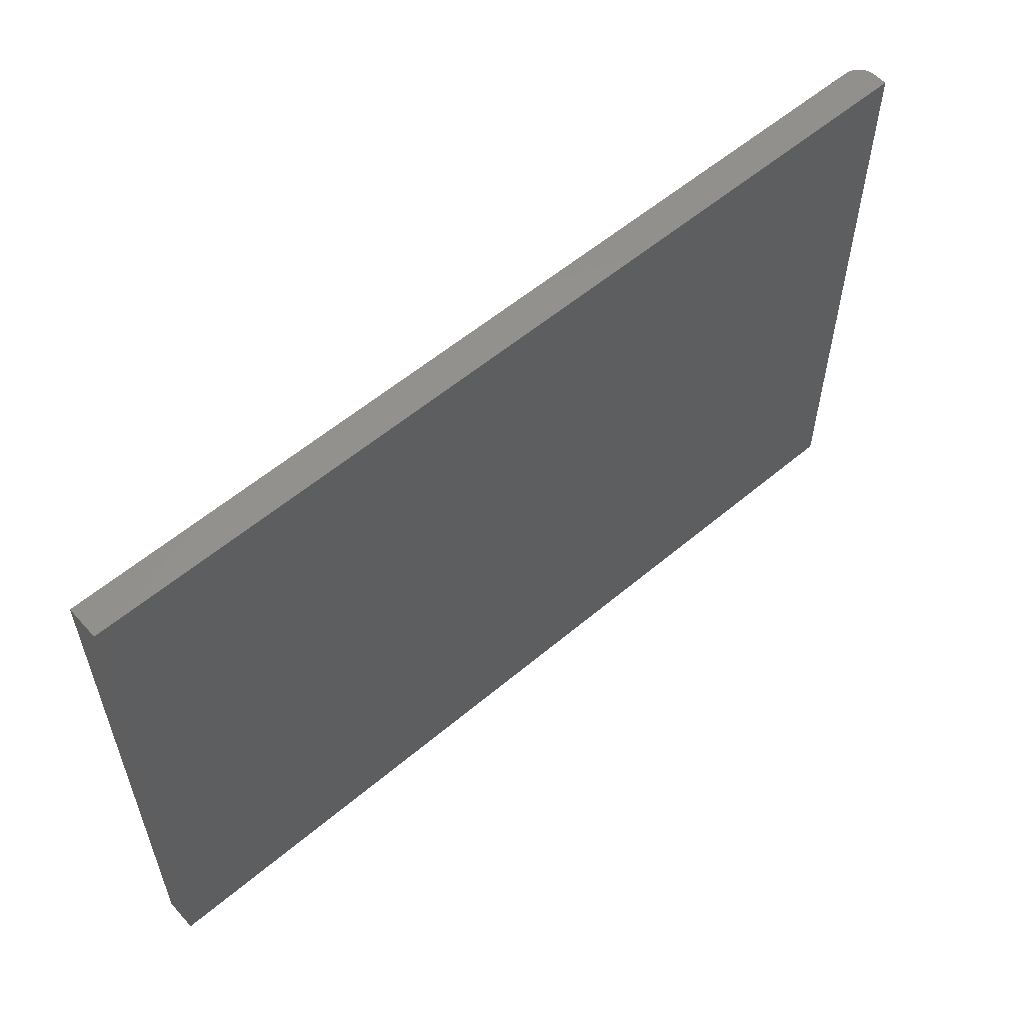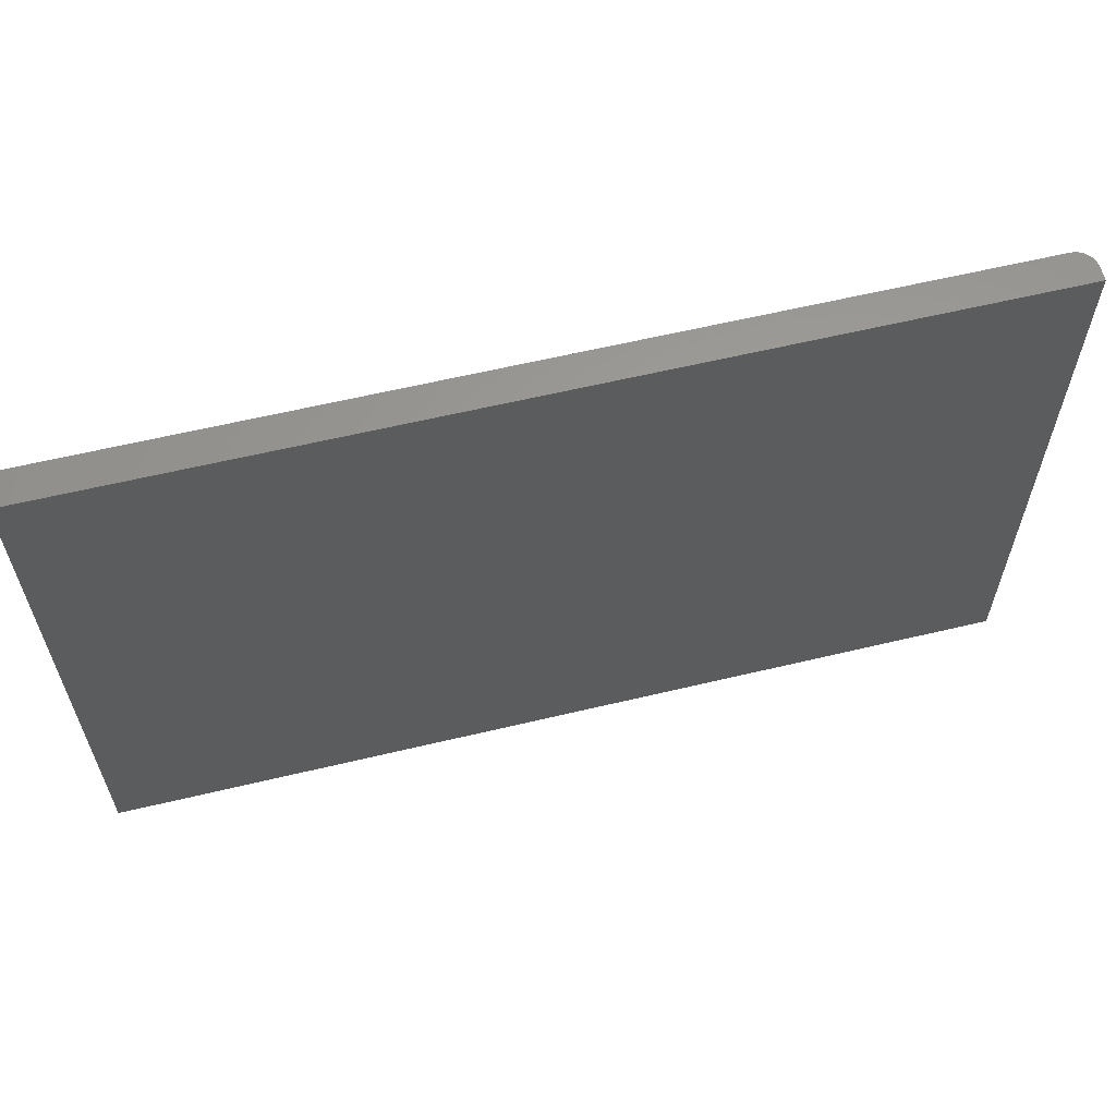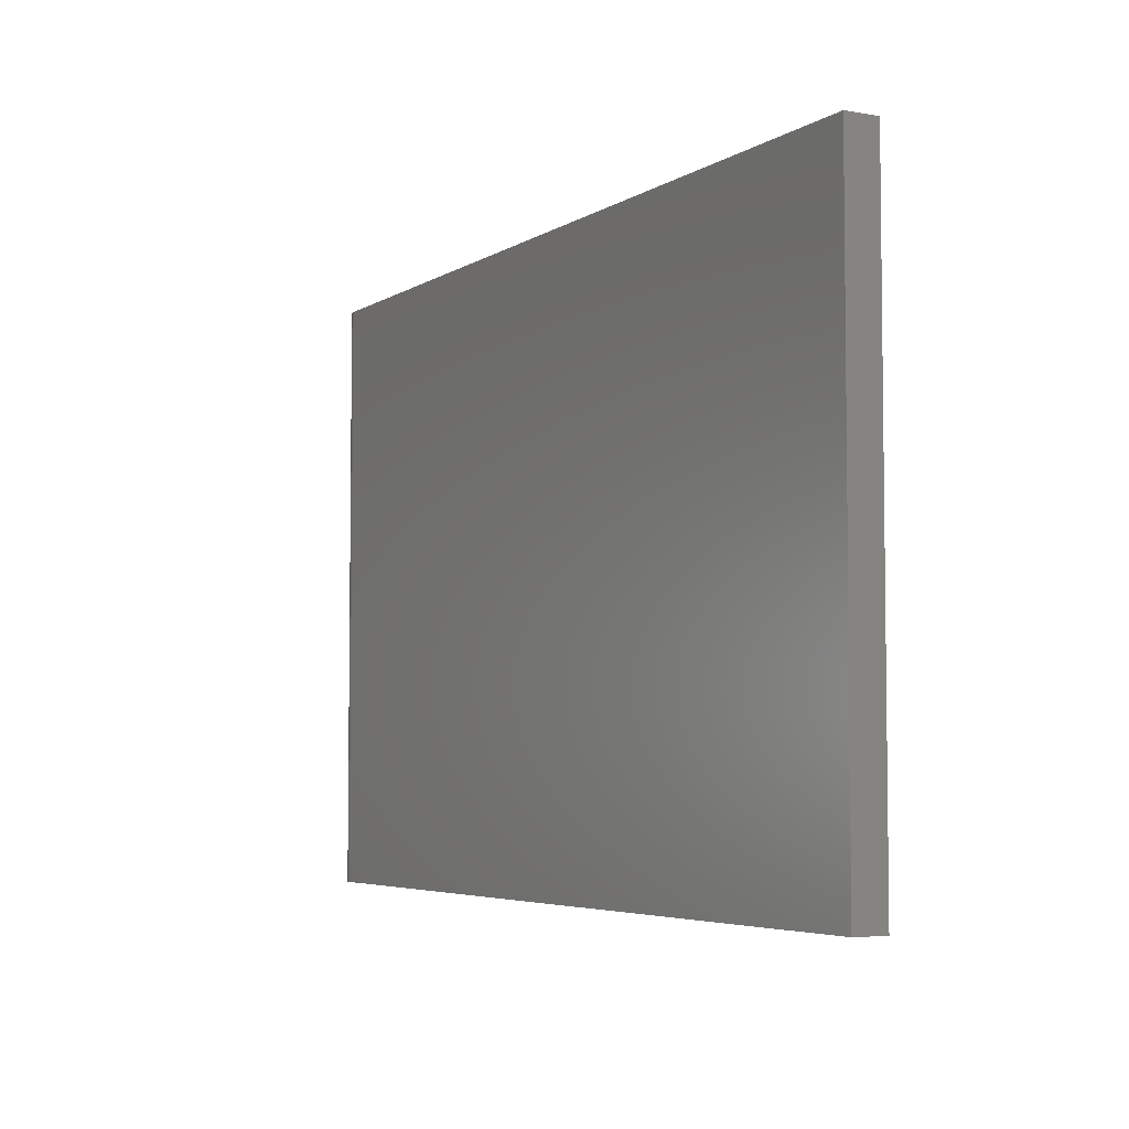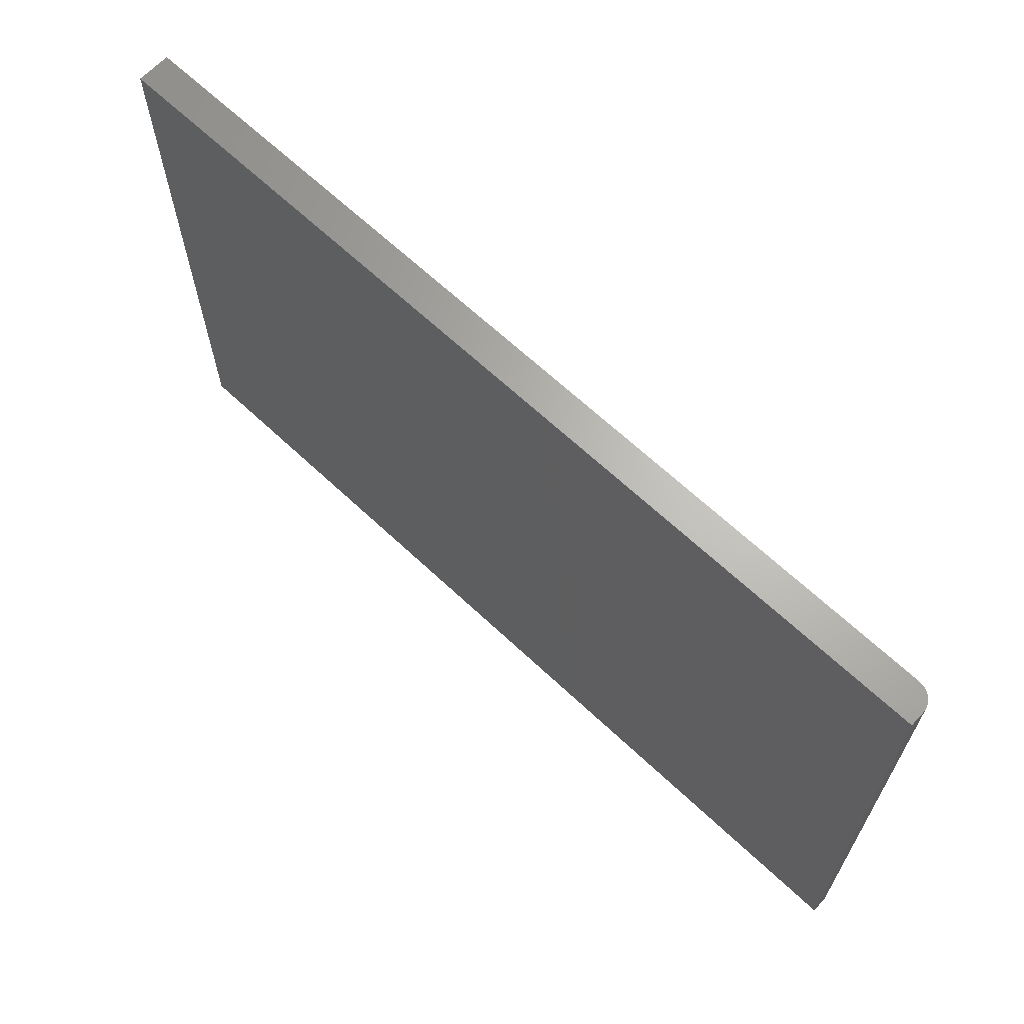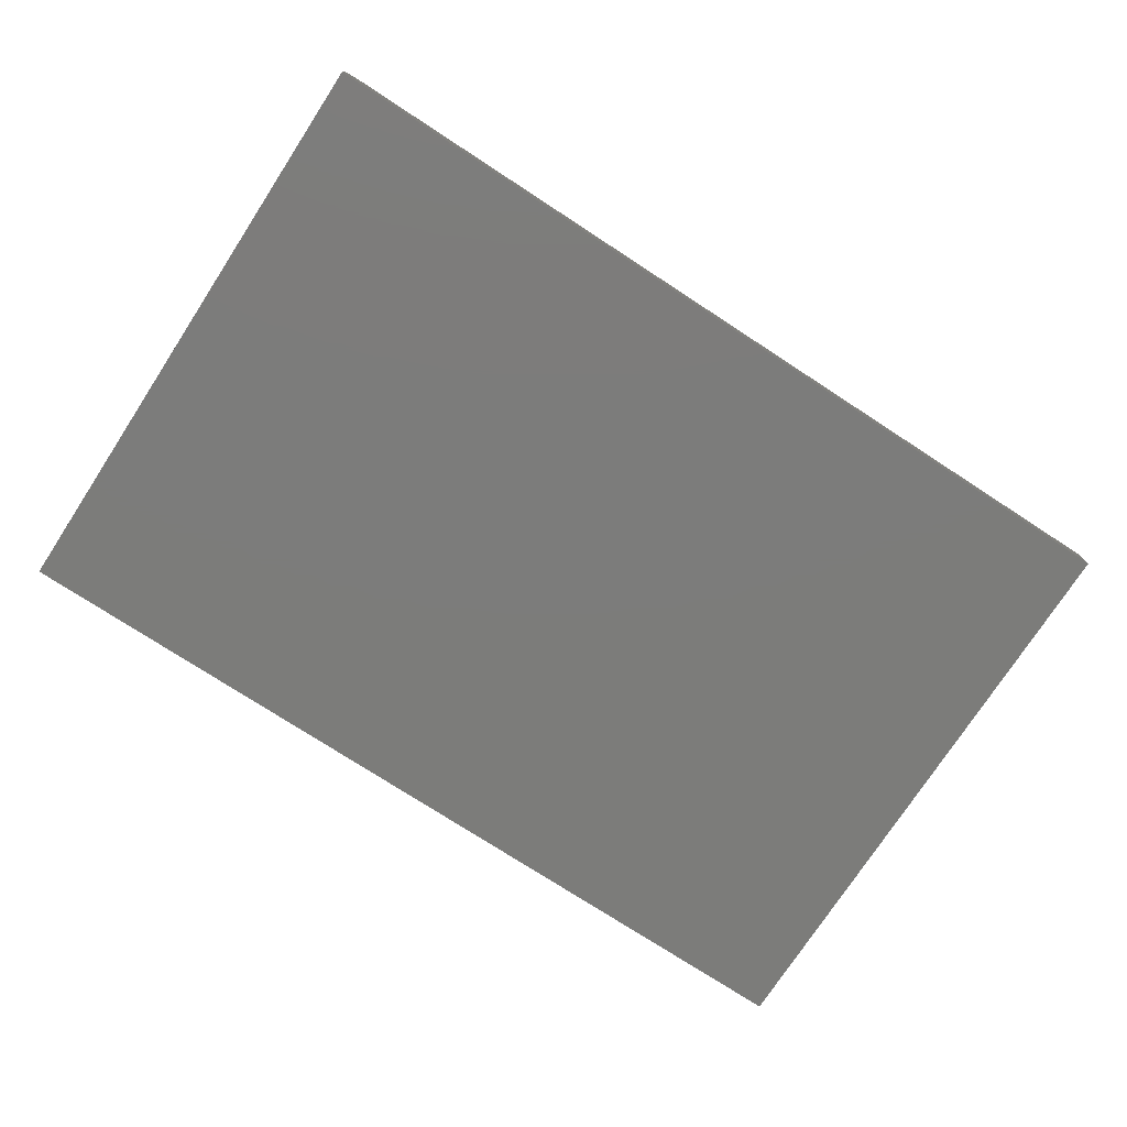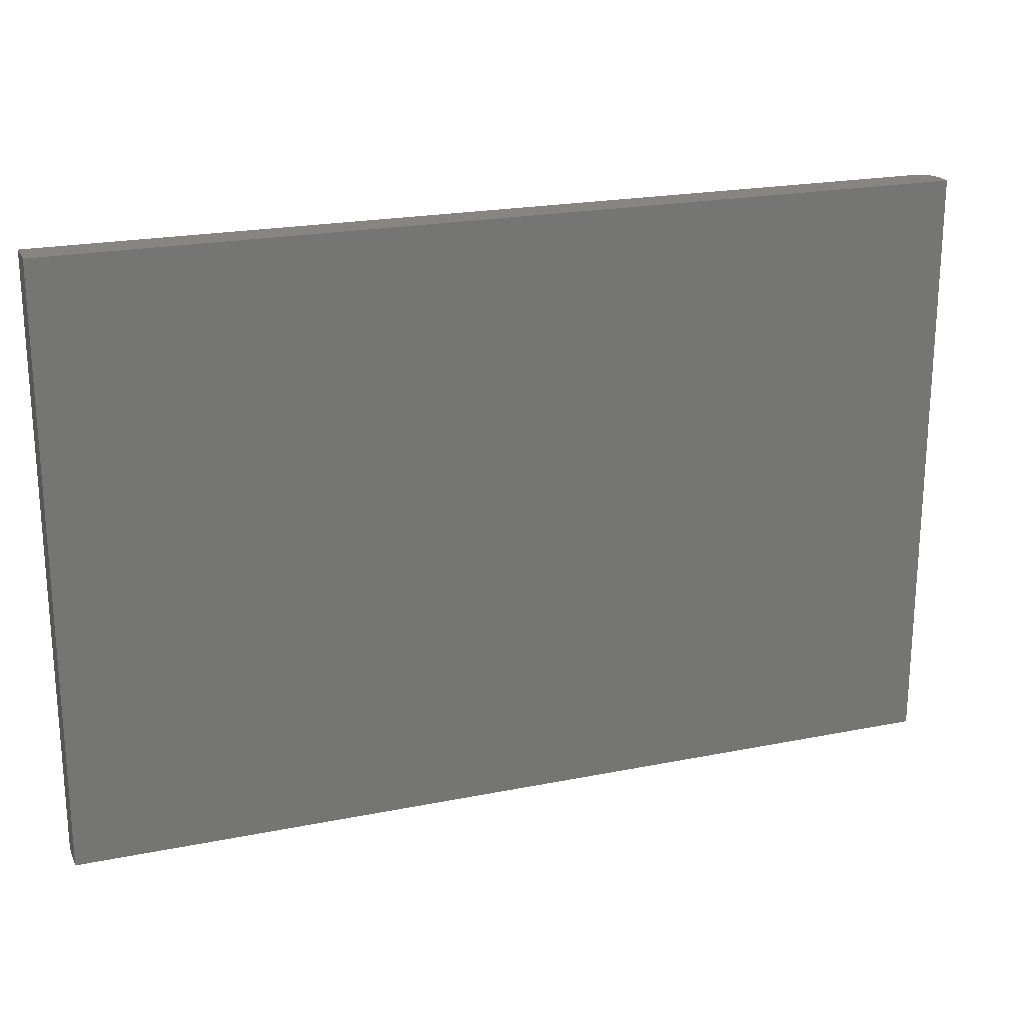
<metadata>
{"format":"stl","ext":"stl","renderer":"f3d","projection":"perspective","resolution":1024,"background":"white","views":[{"elev":57.1,"azim":138.7,"up":"+Y"},{"elev":61.1,"azim":166.3,"up":"+Y"},{"elev":-4.8,"azim":61.1,"up":"+Y"},{"elev":65.5,"azim":-136.6,"up":"+Y"},{"elev":-75.3,"azim":-33.1,"up":"+Z"},{"elev":21.5,"azim":160.4,"up":"+Y"}]}
</metadata>
<code>
# stl→obj: 24 verts, 44 faces
v -0.7188 -0.5 0.05469
v 0.75 -0.5 0.05469
v -0.7188 0.4947 0.05469
v 0.75 0.4947 0.05469
v -0.75 0.4947 0.02344
v -0.75 0.4947 0
v -0.75 -0.5 0.02344
v -0.75 -0.5 0
v -0.7494 0.4947 0.02953
v -0.7476 0.4947 0.0354
v -0.7447 0.4947 0.0408
v -0.7408 0.4947 0.04553
v -0.7361 0.4947 0.04942
v -0.7307 0.4947 0.05231
v -0.7248 0.4947 0.05409
v 0.75 0.4947 0
v -0.7447 -0.5 0.0408
v -0.7307 -0.5 0.05231
v -0.7361 -0.5 0.04942
v -0.7408 -0.5 0.04553
v -0.7248 -0.5 0.05409
v -0.7476 -0.5 0.0354
v -0.7494 -0.5 0.02953
v 0.75 -0.5 0
f 1 2 3
f 3 2 4
f 5 6 7
f 7 6 8
f 5 9 10
f 6 5 10
f 6 10 11
f 6 11 12
f 6 12 13
f 6 13 14
f 6 14 15
f 6 15 3
f 6 3 4
f 6 4 16
f 17 18 19
f 17 19 20
f 21 18 17
f 21 17 22
f 21 22 23
f 21 23 7
f 21 7 8
f 21 8 1
f 1 8 2
f 2 8 24
f 5 7 9
f 9 7 23
f 9 23 10
f 10 23 22
f 10 22 11
f 11 22 17
f 11 17 12
f 12 17 20
f 12 20 13
f 13 20 19
f 13 19 14
f 14 19 18
f 14 18 15
f 15 18 21
f 15 21 3
f 3 21 1
f 8 6 24
f 24 6 16
f 2 24 4
f 4 24 16

</code>
